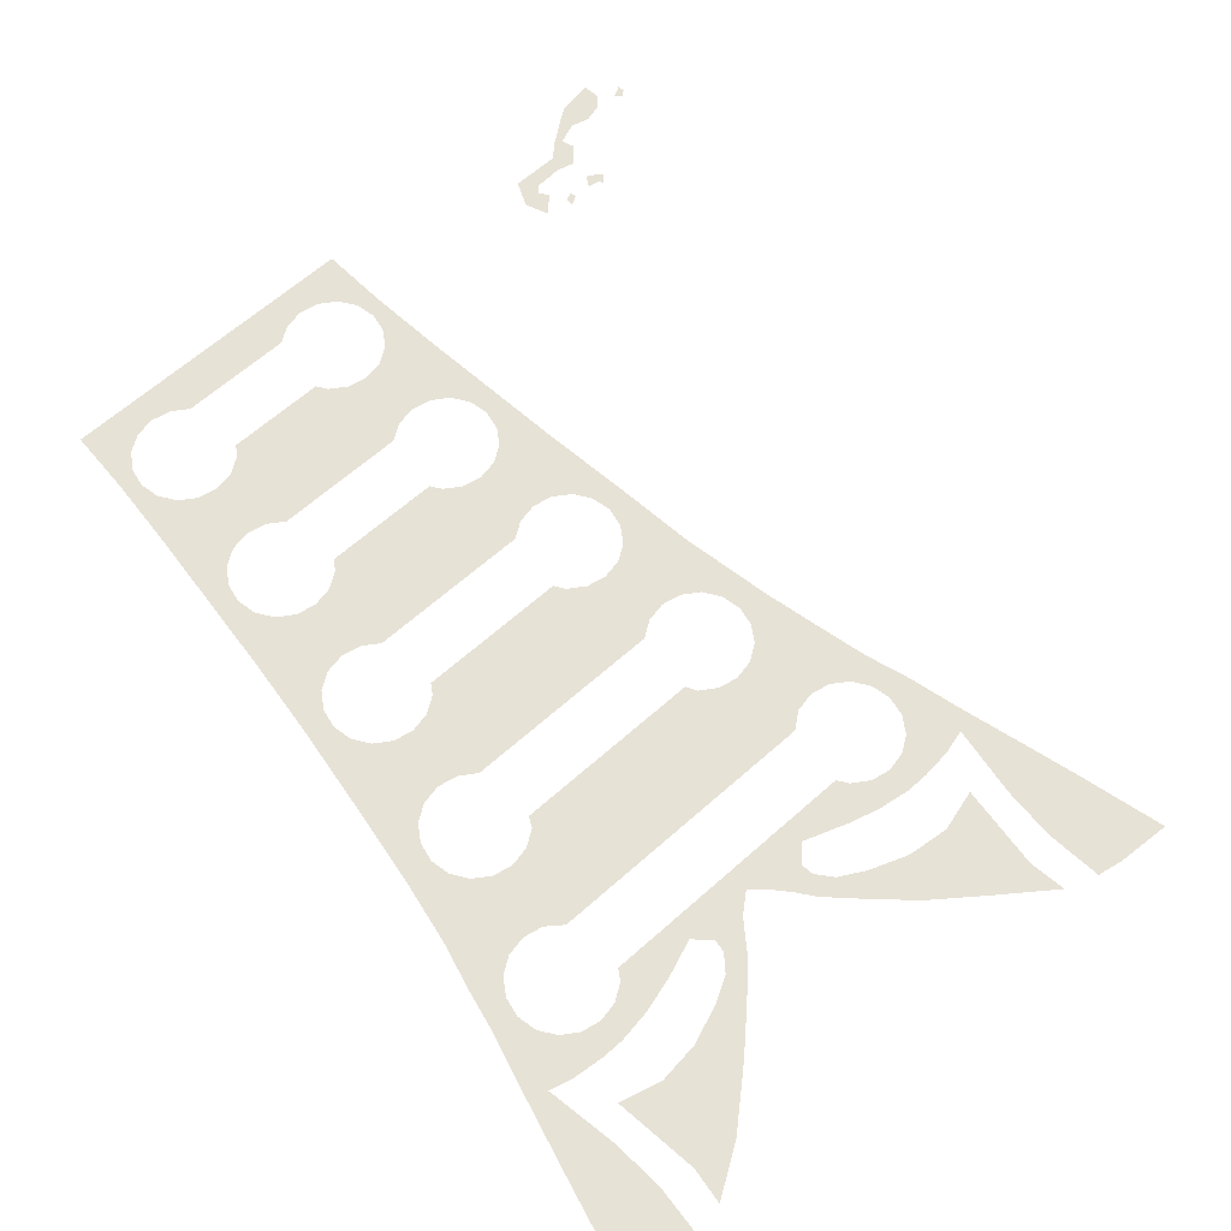
<metadata>
{"format":"obj","ext":"obj","renderer":"f3d","projection":"perspective","resolution":1024,"background":"white","views":[{"elev":62.9,"azim":-42.2,"up":"+Z"}]}
</metadata>
<code>
v -0.3489 0.4194 -0.5
v -0.395 0.4525 -0.5
v -0.4175 0.3725 -0.5
v -0.395 0.4525 -0.5
v -0.3489 0.4194 -0.5
v -0.355 0.45 -0.5
v -0.355 0.45 -0.5
v -0.3489 0.4806 -0.5
v -0.38 0.52 -0.5
v -0.395 0.4525 -0.5
v -0.38 0.52 -0.5
v -0.3489 0.4806 -0.5
v -0.3316 0.5066 -0.5
v -0.3056 0.5239 -0.5
v -0.36 0.5975 -0.5
v -0.38 0.52 -0.5
v -0.3316 0.5066 -0.5
v -0.36 0.5975 -0.5
v -0.3056 0.5239 -0.5
v -0.275 0.53 -0.5
v -0.2716 0.6434 -0.5
v -0.3425 0.69 -0.5
v -0.36 0.5975 -0.5
v -0.2716 0.6434 -0.5
v -0.2889 0.6694 -0.5
v -0.2716 0.6434 -0.5
v -0.275 0.53 -0.5
v -0.2456 0.6261 -0.5
v -0.2444 0.5239 -0.5
v -0.215 0.62 -0.5
v -0.2456 0.6261 -0.5
v -0.275 0.53 -0.5
v -0.2444 0.5239 -0.5
v -0.2184 0.5041 -0.5
v -0.215 0.62 -0.5
v -0.3056 0.3761 -0.5
v -0.3316 0.3934 -0.5
v -0.355 0.335 -0.5
v -0.3075 0.33 -0.5
v -0.275 0.37 -0.5
v -0.3056 0.3761 -0.5
v -0.3075 0.33 -0.5
v -0.2725 0.33 -0.5
v -0.2444 0.3761 -0.5
v -0.275 0.37 -0.5
v -0.2725 0.33 -0.5
v -0.2225 0.3375 -0.5
v -0.2184 0.3934 -0.5
v -0.2444 0.3761 -0.5
v -0.2225 0.3375 -0.5
v -0.1675 0.3525 -0.5
v -0.2184 0.5041 -0.5
v -0.15 0.5475 -0.5
v -0.15 0.585 -0.5
v -0.215 0.62 -0.5
v -0.1844 0.6261 -0.5
v -0.215 0.62 -0.5
v -0.15 0.585 -0.5
v -0.1844 0.6261 -0.5
v -0.15 0.585 -0.5
v -0.1584 0.6434 -0.5
v -0.15 0.66 -0.5
v -0.1584 0.6434 -0.5
v -0.15 0.585 -0.5
v -0.05 0.61 -0.5
v -0.15 0.66 -0.5
v -0.05 0.61 -0.5
v 0.05 0.61 -0.5
v 0.15 0.66 -0.5
v 0.15 0.66 -0.5
v 0.05 0.61 -0.5
v 0.15 0.585 -0.5
v 0.1584 0.6434 -0.5
v 0.15 0.585 -0.5
v 0.1844 0.6261 -0.5
v 0.1584 0.6434 -0.5
v 0.215 0.62 -0.5
v 0.1844 0.6261 -0.5
v 0.15 0.585 -0.5
v 0.215 0.62 -0.5
v 0.15 0.585 -0.5
v 0.15 0.5475 -0.5
v 0.2184 0.5041 -0.5
v 0.05 0.61 -0.5
v -0.05 0.61 -0.5
v -0.15 0.585 -0.5
v 0.15 0.585 -0.5
v -0.15 0.5475 -0.5
v 0.15 0.5475 -0.5
v 0.15 0.585 -0.5
v -0.15 0.585 -0.5
v 0.15 0.5475 -0.5
v -0.15 0.5475 -0.5
v -0.2184 0.5041 -0.5
v 0.2184 0.5041 -0.5
v 0.2444 0.5239 -0.5
v 0.215 0.62 -0.5
v 0.2184 0.5041 -0.5
v 0.2444 0.5239 -0.5
v 0.275 0.53 -0.5
v 0.2456 0.6261 -0.5
v 0.215 0.62 -0.5
v 0.275 0.53 -0.5
v 0.2716 0.6434 -0.5
v 0.2456 0.6261 -0.5
v -0.2075 0.41 -0.5
v -0.2184 0.3934 -0.5
v -0.1675 0.3525 -0.5
v -0.1075 0.375 -0.5
v -0.2075 0.41 -0.5
v -0.1075 0.375 -0.5
v 0 0.375 -0.5
v -0.2075 0.41 -0.5
v 0 0.375 -0.5
v 0.2075 0.41 -0.5
v 0.2075 0.41 -0.5
v 0 0.375 -0.5
v 0.1075 0.375 -0.5
v 0.1775 0.35 -0.5
v 0.2184 0.3934 -0.5
v 0.2075 0.41 -0.5
v 0.1075 0.375 -0.5
v 0.2184 0.3934 -0.5
v 0.1775 0.35 -0.5
v 0.2225 0.3375 -0.5
v 0.2444 0.3761 -0.5
v 0.2444 0.3761 -0.5
v 0.2225 0.3375 -0.5
v 0.2725 0.33 -0.5
v 0.275 0.37 -0.5
v -0.1075 0.375 -0.5
v -0.0825 0.35 -0.5
v -0.03 0.35 -0.5
v 0 0.375 -0.5
v 0 0.375 -0.5
v 0.0275 0.35 -0.5
v 0.0825 0.35 -0.5
v 0.1075 0.375 -0.5
v 0.275 0.37 -0.5
v 0.2725 0.33 -0.5
v 0.3075 0.33 -0.5
v 0.3056 0.3761 -0.5
v 0.3075 0.33 -0.5
v 0.355 0.335 -0.5
v 0.3316 0.3934 -0.5
v 0.3056 0.3761 -0.5
v 0.3056 0.5239 -0.5
v 0.36 0.5975 -0.5
v 0.2716 0.6434 -0.5
v 0.275 0.53 -0.5
v 0.3316 0.5066 -0.5
v 0.3775 0.52 -0.5
v 0.36 0.5975 -0.5
v 0.3056 0.5239 -0.5
v 0.3975 0.455 -0.5
v 0.3775 0.52 -0.5
v 0.3489 0.4806 -0.5
v 0.355 0.45 -0.5
v 0.3775 0.52 -0.5
v 0.3316 0.5066 -0.5
v 0.3489 0.4806 -0.5
v 0.355 0.45 -0.5
v 0.3489 0.4194 -0.5
v 0.3975 0.455 -0.5
v 0.3489 0.4194 -0.5
v 0.4175 0.3725 -0.5
v 0.3975 0.455 -0.5
v 0.34 0.69 -0.5
v 0.2889 0.6694 -0.5
v 0.2716 0.6434 -0.5
v 0.34 0.69 -0.5
v 0.2716 0.6434 -0.5
v 0.36 0.5975 -0.5
v 0.295 0.7 -0.5
v 0.2889 0.6694 -0.5
v 0.34 0.69 -0.5
v 0.2889 0.7306 -0.5
v 0.295 0.7 -0.5
v 0.34 0.69 -0.5
v 0.315 0.835 -0.5
v -0.3425 0.69 -0.5
v -0.2889 0.6694 -0.5
v -0.295 0.7 -0.5
v -0.295 0.7 -0.5
v -0.2889 0.7306 -0.5
v -0.32 0.835 -0.5
v -0.3425 0.69 -0.5
v -0.32 0.835 -0.5
v -0.2889 0.7306 -0.5
v -0.2716 0.7566 -0.5
v -0.2456 0.7739 -0.5
v -0.32 0.835 -0.5
v -0.2716 0.7566 -0.5
v -0.2456 0.7739 -0.5
v -0.215 0.78 -0.5
v -0.1875 0.835 -0.5
v -0.32 0.835 -0.5
v 0.2716 0.7566 -0.5
v 0.2889 0.7306 -0.5
v 0.315 0.835 -0.5
v 0.2716 0.7566 -0.5
v 0.315 0.835 -0.5
v 0.2456 0.7739 -0.5
v 0.215 0.78 -0.5
v 0.2456 0.7739 -0.5
v 0.315 0.835 -0.5
v 0.1875 0.835 -0.5
v -0.1875 0.835 -0.5
v -0.185 0.87 -0.5
v -0.2156 0.8761 -0.5
v -0.32 0.835 -0.5
v -0.1875 0.835 -0.5
v -0.2156 0.8761 -0.5
v -0.32 0.835 -0.5
v -0.2156 0.8761 -0.5
v -0.2416 0.8934 -0.5
v -0.2589 0.9194 -0.5
v -0.32 0.835 -0.5
v -0.2416 0.8934 -0.5
v 0.2156 0.8761 -0.5
v 0.185 0.87 -0.5
v 0.1875 0.835 -0.5
v 0.2156 0.8761 -0.5
v 0.1875 0.835 -0.5
v 0.315 0.835 -0.5
v 0.2416 0.8934 -0.5
v 0.2156 0.8761 -0.5
v 0.315 0.835 -0.5
v 0.315 0.835 -0.5
v 0.2589 0.9194 -0.5
v 0.2416 0.8934 -0.5
v -0.1875 0.835 -0.5
v -0.215 0.78 -0.5
v -0.1844 0.7739 -0.5
v 0.1844 0.7739 -0.5
v 0.215 0.78 -0.5
v 0.1875 0.835 -0.5
v -0.1875 0.835 -0.5
v -0.1844 0.7739 -0.5
v -0.1584 0.7566 -0.5
v -0.08 0.835 -0.5
v 0.1584 0.7566 -0.5
v 0.1844 0.7739 -0.5
v 0.1875 0.835 -0.5
v 0.08 0.835 -0.5
v 0.08 0.835 -0.5
v -0.08 0.835 -0.5
v -0.1584 0.7566 -0.5
v 0.1584 0.7566 -0.5
v -0.1544 0.8761 -0.5
v -0.185 0.87 -0.5
v -0.1875 0.835 -0.5
v -0.08 0.835 -0.5
v 0.185 0.87 -0.5
v 0.1544 0.8761 -0.5
v 0.08 0.835 -0.5
v 0.1875 0.835 -0.5
v -0.1284 0.8934 -0.5
v -0.1544 0.8761 -0.5
v -0.08 0.835 -0.5
v -0.08 0.835 -0.5
v -0.1175 0.91 -0.5
v -0.1284 0.8934 -0.5
v 0.08 0.835 -0.5
v 0.1544 0.8761 -0.5
v 0.1284 0.8934 -0.5
v 0.1284 0.8934 -0.5
v 0.1175 0.91 -0.5
v 0.08 0.835 -0.5
v 0.1175 0.91 -0.5
v -0.1175 0.91 -0.5
v -0.08 0.835 -0.5
v 0.08 0.835 -0.5
v -0.32 0.835 -0.5
v -0.2589 0.9194 -0.5
v -0.265 0.95 -0.5
v -0.3 0.975 -0.5
v 0.265 0.95 -0.5
v 0.2589 0.9194 -0.5
v 0.315 0.835 -0.5
v 0.3 0.975 -0.5
v -0.3 0.975 -0.5
v -0.265 0.95 -0.5
v -0.2589 0.9806 -0.5
v 0.285 1.1 -0.5
v 0.2416 1.007 -0.5
v 0.2589 0.9806 -0.5
v 0.3 0.975 -0.5
v 0.3 0.975 -0.5
v 0.2589 0.9806 -0.5
v 0.265 0.95 -0.5
v 0.2156 1.024 -0.5
v 0.2416 1.007 -0.5
v 0.285 1.1 -0.5
v 0.2166 1.143 -0.5
v -0.285 1.1 -0.5
v -0.3 0.975 -0.5
v -0.2589 0.9806 -0.5
v -0.2416 1.007 -0.5
v -0.2416 1.007 -0.5
v -0.2156 1.024 -0.5
v -0.2166 1.143 -0.5
v -0.285 1.1 -0.5
v -0.185 1.03 -0.5
v -0.1906 1.126 -0.5
v -0.2166 1.143 -0.5
v -0.2156 1.024 -0.5
v -0.1544 1.024 -0.5
v -0.16 1.12 -0.5
v -0.1906 1.126 -0.5
v -0.185 1.03 -0.5
v -0.1294 1.126 -0.5
v -0.16 1.12 -0.5
v -0.1544 1.024 -0.5
v -0.1284 1.007 -0.5
v 0.2156 1.024 -0.5
v 0.2166 1.143 -0.5
v 0.1906 1.126 -0.5
v 0.185 1.03 -0.5
v 0.185 1.03 -0.5
v 0.1906 1.126 -0.5
v 0.16 1.12 -0.5
v 0.1544 1.024 -0.5
v 0.1294 1.126 -0.5
v 0.1284 1.007 -0.5
v 0.1544 1.024 -0.5
v 0.16 1.12 -0.5
v 0.1294 1.126 -0.5
v 0.1034 1.143 -0.5
v 0.1284 1.007 -0.5
v -0.1034 1.143 -0.5
v -0.1294 1.126 -0.5
v -0.1284 1.007 -0.5
v 0.0925 1.16 -0.5
v -0.0925 1.16 -0.5
v -0.1034 1.143 -0.5
v 0.1034 1.143 -0.5
v -0.1284 1.007 -0.5
v 0.1284 1.007 -0.5
v 0.1034 1.143 -0.5
v -0.1034 1.143 -0.5
v 0.285 1.1 -0.5
v 0.2339 1.169 -0.5
v 0.2166 1.143 -0.5
v -0.285 1.1 -0.5
v -0.2166 1.143 -0.5
v -0.2339 1.169 -0.5
v -0.285 1.1 -0.5
v -0.2339 1.169 -0.5
v -0.24 1.2 -0.5
v -0.27 1.25 -0.5
v 0.27 1.25 -0.5
v 0.24 1.2 -0.5
v 0.2339 1.169 -0.5
v 0.285 1.1 -0.5
v 0.2339 1.231 -0.5
v 0.24 1.2 -0.5
v 0.27 1.25 -0.5
v -0.27 1.25 -0.5
v -0.24 1.2 -0.5
v -0.2339 1.231 -0.5
v -0.2339 1.231 -0.5
v -0.2166 1.257 -0.5
v -0.27 1.25 -0.5
v 0.2166 1.257 -0.5
v 0.2339 1.231 -0.5
v 0.27 1.25 -0.5
v 0.26 1.35 -0.5
v 0.2166 1.257 -0.5
v 0.27 1.25 -0.5
v -0.2166 1.257 -0.5
v -0.26 1.35 -0.5
v -0.27 1.25 -0.5
v -0.1906 1.274 -0.5
v -0.2016 1.393 -0.5
v -0.26 1.35 -0.5
v -0.2166 1.257 -0.5
v 0.26 1.35 -0.5
v 0.2016 1.393 -0.5
v 0.1906 1.274 -0.5
v 0.2166 1.257 -0.5
v -0.1906 1.274 -0.5
v -0.16 1.28 -0.5
v -0.1756 1.376 -0.5
v -0.2016 1.393 -0.5
v 0.2016 1.393 -0.5
v 0.1756 1.376 -0.5
v 0.16 1.28 -0.5
v 0.1906 1.274 -0.5
v -0.16 1.28 -0.5
v -0.145 1.37 -0.5
v -0.1756 1.376 -0.5
v 0.16 1.28 -0.5
v 0.1756 1.376 -0.5
v 0.145 1.37 -0.5
v 0.16 1.28 -0.5
v 0.145 1.37 -0.5
v 0.1144 1.376 -0.5
v 0.1294 1.274 -0.5
v -0.1144 1.376 -0.5
v -0.145 1.37 -0.5
v -0.16 1.28 -0.5
v -0.1294 1.274 -0.5
v -0.1294 1.274 -0.5
v -0.1034 1.257 -0.5
v -0.08843 1.393 -0.5
v -0.1144 1.376 -0.5
v 0.1034 1.257 -0.5
v 0.1294 1.274 -0.5
v 0.1144 1.376 -0.5
v 0.08843 1.393 -0.5
v 0.08843 1.393 -0.5
v 0.0775 1.41 -0.5
v -0.0775 1.41 -0.5
v -0.08843 1.393 -0.5
v -0.08843 1.393 -0.5
v -0.1034 1.257 -0.5
v 0.1034 1.257 -0.5
v 0.08843 1.393 -0.5
v -0.26 1.35 -0.5
v -0.2016 1.393 -0.5
v -0.2189 1.419 -0.5
v 0.26 1.35 -0.5
v 0.2189 1.419 -0.5
v 0.2016 1.393 -0.5
v 0.225 1.45 -0.5
v 0.2189 1.419 -0.5
v 0.26 1.35 -0.5
v 0.25 1.47 -0.5
v -0.26 1.35 -0.5
v -0.2189 1.419 -0.5
v -0.225 1.45 -0.5
v -0.25 1.47 -0.5
v -0.25 1.47 -0.5
v -0.225 1.45 -0.5
v -0.2189 1.481 -0.5
v 0.2189 1.481 -0.5
v 0.225 1.45 -0.5
v 0.25 1.47 -0.5
v 0.2189 1.481 -0.5
v 0.25 1.47 -0.5
v 0.245 1.575 -0.5
v 0.2016 1.507 -0.5
v -0.2016 1.507 -0.5
v -0.245 1.575 -0.5
v -0.25 1.47 -0.5
v -0.2189 1.481 -0.5
v -0.245 1.575 -0.5
v -0.2016 1.507 -0.5
v -0.1756 1.524 -0.5
v 0.1756 1.524 -0.5
v 0.2016 1.507 -0.5
v 0.245 1.575 -0.5
v 0.145 1.53 -0.5
v 0.1756 1.524 -0.5
v 0.245 1.575 -0.5
v 0.1 1.575 -0.5
v -0.1756 1.524 -0.5
v -0.145 1.53 -0.5
v -0.1 1.575 -0.5
v -0.245 1.575 -0.5
v 0.1144 1.524 -0.5
v 0.145 1.53 -0.5
v 0.1 1.575 -0.5
v 0.1 1.575 -0.5
v 0.08843 1.507 -0.5
v 0.1144 1.524 -0.5
v -0.1 1.575 -0.5
v -0.145 1.53 -0.5
v -0.1144 1.524 -0.5
v -0.08843 1.507 -0.5
v -0.1 1.575 -0.5
v -0.1144 1.524 -0.5
v -0.1 1.575 -0.5
v -0.08843 1.507 -0.5
v 0.08843 1.507 -0.5
v 0.1 1.575 -0.5
v -0.3316 0.3934 -0.5
v -0.3489 0.4194 -0.5
v -0.4175 0.3725 -0.5
v -0.3925 0.345 -0.5
v -0.355 0.335 -0.5
v -0.3316 0.3934 -0.5
v -0.4175 0.3725 -0.5
v 0.3925 0.345 -0.5
v 0.4175 0.3725 -0.5
v 0.3316 0.3934 -0.5
v 0.355 0.335 -0.5
v 0.3316 0.3934 -0.5
v 0.4175 0.3725 -0.5
v 0.3489 0.4194 -0.5
v -0.0825 0.35 -0.5
v -0.085 0.33 -0.5
v -0.045 0.33 -0.5
v -0.03 0.35 -0.5
v -0.085 0.33 -0.5
v -0.105 0.305 -0.5
v -0.0675 0.3 -0.5
v -0.045 0.33 -0.5
v -0.105 0.305 -0.5
v -0.145 0.2825 -0.5
v -0.1125 0.255 -0.5
v -0.0675 0.3 -0.5
v 0.045 0.33 -0.5
v 0.085 0.33 -0.5
v 0.0825 0.35 -0.5
v 0.0275 0.35 -0.5
v -0.145 0.2825 -0.5
v -0.205 0.26 -0.5
v -0.17 0.2 -0.5
v -0.1125 0.255 -0.5
v -0.205 0.26 -0.5
v -0.27 0.2525 -0.5
v -0.25 0.13 -0.5
v -0.17 0.2 -0.5
v -0.27 0.2525 -0.5
v -0.335 0.27 -0.5
v -0.32 0.1375 -0.5
v -0.25 0.13 -0.5
v -0.32 0.1375 -0.5
v -0.3275 0.08 -0.5
v -0.25 0.13 -0.5
v 0.085 0.33 -0.5
v 0.045 0.33 -0.5
v 0.0675 0.3 -0.5
v 0.105 0.305 -0.5
v 0.085 0.33 -0.5
v 0.0675 0.3 -0.5
v 0.1125 0.255 -0.5
v 0.105 0.305 -0.5
v 0.1125 0.255 -0.5
v 0.145 0.2825 -0.5
v 0.17 0.2 -0.5
v 0.205 0.26 -0.5
v 0.145 0.2825 -0.5
v 0.1125 0.255 -0.5
v 0.205 0.26 -0.5
v 0.17 0.2 -0.5
v 0.2475 0.14 -0.5
v 0.27 0.2525 -0.5
v 0.27 0.2525 -0.5
v 0.2475 0.14 -0.5
v 0.32 0.1375 -0.5
v 0.335 0.27 -0.5
v 0.3275 0.08 -0.5
v 0.32 0.1375 -0.5
v 0.2475 0.14 -0.5
v -0.5 0.05 -0.5
v -0.4175 0.055 -0.5
v -0.4275 0.1825 -0.5
v -0.4675 0.1825 -0.5
v -0.4175 0.055 -0.5
v -0.3775 0.0625 -0.5
v -0.37 0.15 -0.5
v -0.4275 0.1825 -0.5
v -0.4275 0.1825 -0.5
v -0.37 0.15 -0.5
v -0.375 0.2325 -0.5
v -0.42 0.2475 -0.5
v -0.42 0.2475 -0.5
v -0.45 0.25 -0.5
v -0.4675 0.1825 -0.5
v -0.4275 0.1825 -0.5
v 0.42 0.2475 -0.5
v 0.45 0.25 -0.5
v 0.4175 0.3725 -0.5
v 0.3925 0.345 -0.5
v 0.4275 0.1825 -0.5
v 0.4675 0.1825 -0.5
v 0.45 0.25 -0.5
v 0.42 0.2475 -0.5
v 0.4175 0.055 -0.5
v 0.5 0.05 -0.5
v 0.4675 0.1825 -0.5
v 0.4275 0.1825 -0.5
v -0.375 0.2325 -0.5
v -0.3925 0.345 -0.5
v -0.42 0.2475 -0.5
v 0.42 0.2475 -0.5
v 0.375 0.2325 -0.5
v 0.37 0.15 -0.5
v 0.4275 0.1825 -0.5
v 0.3775 0.0625 -0.5
v 0.4175 0.055 -0.5
v 0.4275 0.1825 -0.5
v 0.37 0.15 -0.5
v 0.42 0.2475 -0.5
v 0.3925 0.345 -0.5
v 0.375 0.2325 -0.5
v -0.45 0.25 -0.5
v -0.42 0.2475 -0.5
v -0.3925 0.345 -0.5
v -0.4175 0.3725 -0.5
v 0.5675 1.452 -0.5
v 0.5375 1.448 -0.5
v 0.5525 1.413 -0.5
v 0.5775 1.438 -0.5
v 0.5775 1.462 -0.5
v 0.555 1.488 -0.5
v 0.5375 1.448 -0.5
v 0.5675 1.452 -0.5
v 0.5775 1.462 -0.5
v 0.62 1.465 -0.5
v 0.63 1.488 -0.5
v 0.555 1.488 -0.5
v 0.6475 1.458 -0.5
v 0.67 1.482 -0.5
v 0.63 1.488 -0.5
v 0.62 1.465 -0.5
v 0.6625 1.502 -0.5
v 0.6475 1.505 -0.5
v 0.63 1.488 -0.5
v 0.67 1.482 -0.5
v 0.695 1.515 -0.5
v 0.6875 1.535 -0.5
v 0.6475 1.505 -0.5
v 0.6625 1.502 -0.5
v 0.695 1.515 -0.5
v 0.7225 1.508 -0.5
v 0.71 1.55 -0.5
v 0.6875 1.535 -0.5
v 0.7225 1.508 -0.5
v 0.75 1.515 -0.5
v 0.74 1.555 -0.5
v 0.71 1.55 -0.5
v 0.765 1.532 -0.5
v 0.7625 1.558 -0.5
v 0.74 1.555 -0.5
v 0.75 1.515 -0.5
v 0.5925 1.4 -0.5
v 0.6075 1.407 -0.5
v 0.605 1.417 -0.5
v 0.5925 1.413 -0.5
v 0.635 1.407 -0.5
v 0.6525 1.405 -0.5
v 0.66 1.417 -0.5
v 0.645 1.425 -0.5
v 0.6525 1.405 -0.5
v 0.6575 1.397 -0.5
v 0.6675 1.41 -0.5
v 0.66 1.417 -0.5
v 0.8025 1.522 -0.5
v 0.785 1.512 -0.5
v 0.795 1.505 -0.5
v 0.805 1.512 -0.5
g mesh7429582
f 1 3 2
f 4 6 5
f 7 9 8
f 9 7 10
f 11 13 12
f 14 16 15
f 16 14 17
f 18 20 19
f 20 18 21
f 22 24 23
f 24 22 25
f 26 28 27
f 29 31 30
f 31 29 32
f 33 35 34
f 36 38 37
f 38 36 39
f 40 42 41
f 42 40 43
f 44 46 45
f 46 44 47
f 48 50 49
f 50 48 51
f 52 54 53
f 54 52 55
f 56 58 57
f 59 61 60
f 62 64 63
f 64 62 65
f 66 68 67
f 68 66 69
f 70 72 71
f 72 70 73
f 74 76 75
f 77 79 78
f 80 82 81
f 82 80 83
f 84 86 85
f 86 84 87
f 88 90 89
f 90 88 91
f 92 94 93
f 94 92 95
f 96 98 97
f 99 101 100
f 101 99 102
f 103 105 104
f 106 108 107
f 108 106 109
f 110 112 111
f 113 115 114
f 116 118 117
f 119 121 120
f 121 119 122
f 123 125 124
f 125 123 126
f 127 129 128
f 129 127 130
f 131 133 132
f 133 131 134
f 135 137 136
f 137 135 138
f 139 141 140
f 141 139 142
f 143 145 144
f 145 143 146
f 147 149 148
f 149 147 150
f 151 153 152
f 153 151 154
f 155 157 156
f 157 155 158
f 159 161 160
f 162 164 163
f 165 167 166
f 168 170 169
f 171 173 172
f 174 176 175
f 177 179 178
f 179 177 180
f 181 183 182
f 184 186 185
f 186 184 187
f 188 190 189
f 191 193 192
f 194 196 195
f 196 194 197
f 198 200 199
f 201 203 202
f 204 206 205
f 206 204 207
f 208 210 209
f 211 213 212
f 214 216 215
f 217 219 218
f 220 222 221
f 223 225 224
f 226 228 227
f 229 231 230
f 232 234 233
f 235 237 236
f 238 240 239
f 240 238 241
f 242 244 243
f 244 242 245
f 246 248 247
f 248 246 249
f 250 252 251
f 252 250 253
f 254 256 255
f 256 254 257
f 258 260 259
f 261 263 262
f 264 266 265
f 267 269 268
f 270 272 271
f 272 270 273
f 274 276 275
f 276 274 277
f 278 280 279
f 280 278 281
f 282 284 283
f 285 287 286
f 287 285 288
f 289 291 290
f 292 294 293
f 294 292 295
f 296 298 297
f 298 296 299
f 300 302 301
f 302 300 303
f 304 306 305
f 306 304 307
f 308 310 309
f 310 308 311
f 312 314 313
f 314 312 315
f 316 318 317
f 318 316 319
f 320 322 321
f 322 320 323
f 324 326 325
f 326 324 327
f 328 330 329
f 331 333 332
f 334 336 335
f 336 334 337
f 338 340 339
f 340 338 341
f 342 344 343
f 345 347 346
f 348 350 349
f 350 348 351
f 352 354 353
f 354 352 355
f 356 358 357
f 359 361 360
f 362 364 363
f 365 367 366
f 368 370 369
f 371 373 372
f 374 376 375
f 376 374 377
f 378 380 379
f 380 378 381
f 382 384 383
f 384 382 385
f 386 388 387
f 388 386 389
f 390 392 391
f 393 395 394
f 396 398 397
f 398 396 399
f 400 402 401
f 402 400 403
f 404 406 405
f 406 404 407
f 408 410 409
f 410 408 411
f 412 414 413
f 414 412 415
f 416 418 417
f 418 416 419
f 420 422 421
f 423 425 424
f 426 428 427
f 428 426 429
f 430 432 431
f 432 430 433
f 434 436 435
f 437 439 438
f 440 442 441
f 442 440 443
f 444 446 445
f 446 444 447
f 448 450 449
f 451 453 452
f 454 456 455
f 456 454 457
f 458 460 459
f 460 458 461
f 462 464 463
f 465 467 466
f 468 470 469
f 471 473 472
f 474 476 475
f 476 474 477
f 478 480 479
f 481 483 482
f 483 481 484
f 485 487 486
f 487 485 488
f 489 491 490
f 492 494 493
f 494 492 495
f 496 498 497
f 498 496 499
f 500 502 501
f 502 500 503
f 504 506 505
f 506 504 507
f 508 510 509
f 510 508 511
f 512 514 513
f 514 512 515
f 516 518 517
f 518 516 519
f 520 522 521
f 523 525 524
f 526 528 527
f 528 526 529
f 530 532 531
f 533 535 534
f 535 533 536
f 537 539 538
f 539 537 540
f 541 543 542
f 543 541 544
f 545 547 546
f 548 550 549
f 550 548 551
f 552 554 553
f 554 552 555
f 556 558 557
f 558 556 559
f 560 562 561
f 562 560 563
f 564 566 565
f 566 564 567
f 568 570 569
f 570 568 571
f 572 574 573
f 574 572 575
f 576 578 577
f 579 581 580
f 581 579 582
f 583 585 584
f 585 583 586
f 587 589 588
f 590 592 591
f 592 590 593
f 594 596 595
f 596 594 597
f 598 600 599
f 600 598 601
f 602 604 603
f 604 602 605
f 606 608 607
f 608 606 609
f 610 612 611
f 612 610 613
f 614 616 615
f 616 614 617
f 618 620 619
f 620 618 621
f 622 624 623
f 624 622 625
f 626 628 627
f 628 626 629
f 630 632 631
f 632 630 633
f 634 636 635
f 636 634 637
f 638 640 639
f 640 638 641
f 642 644 643
f 644 642 645

</code>
